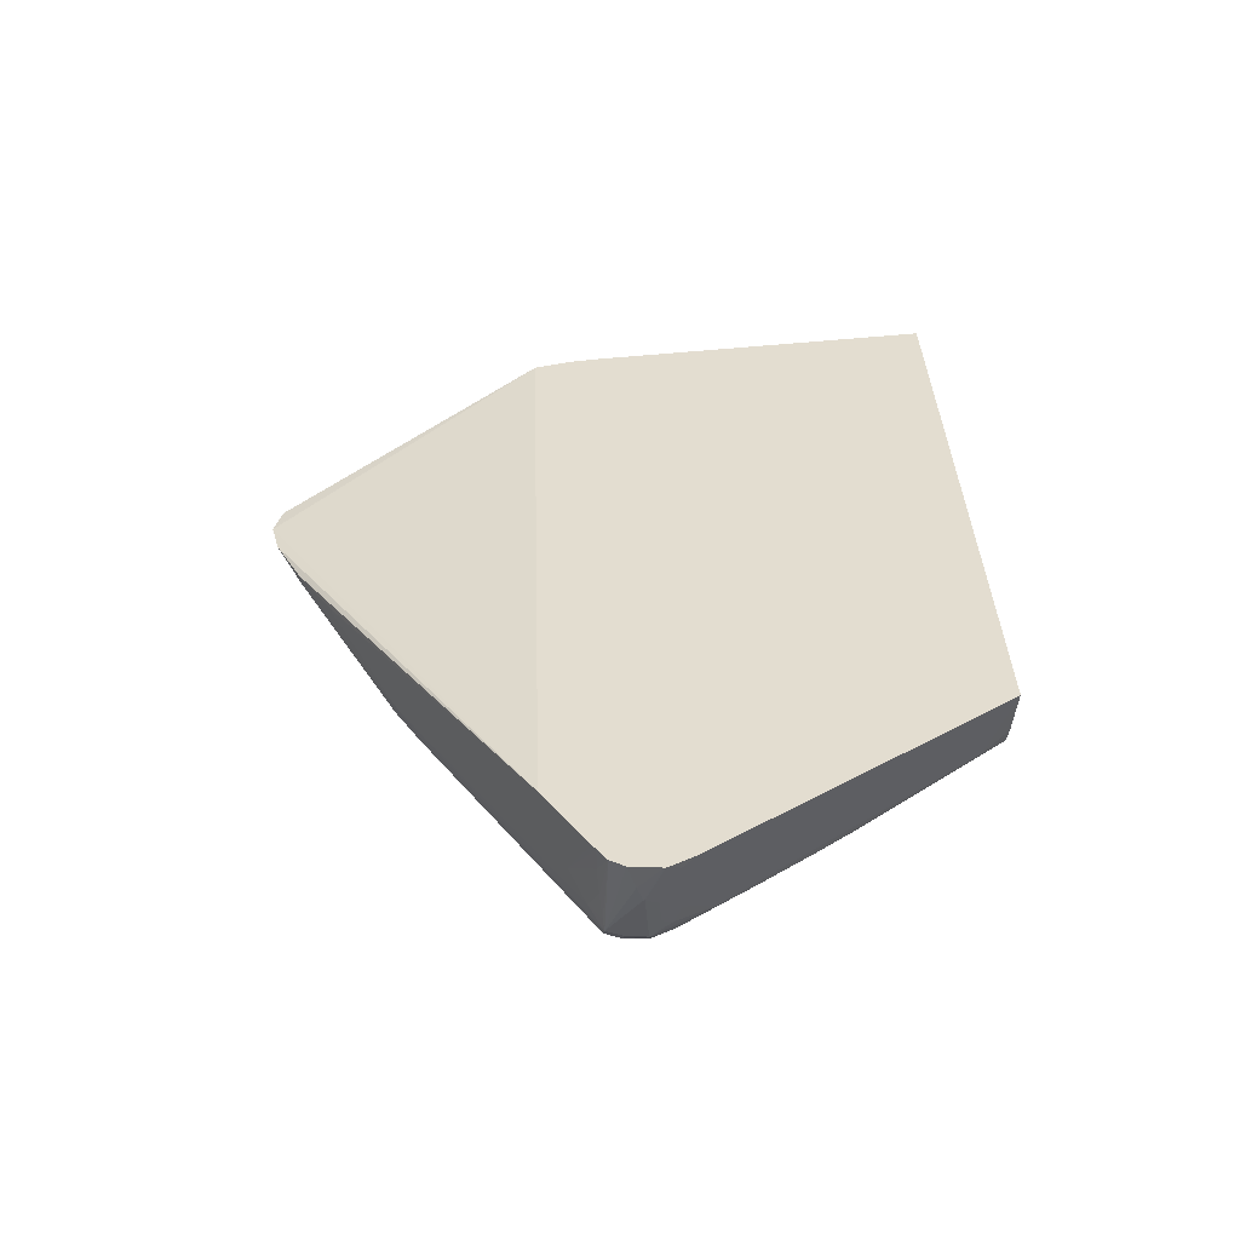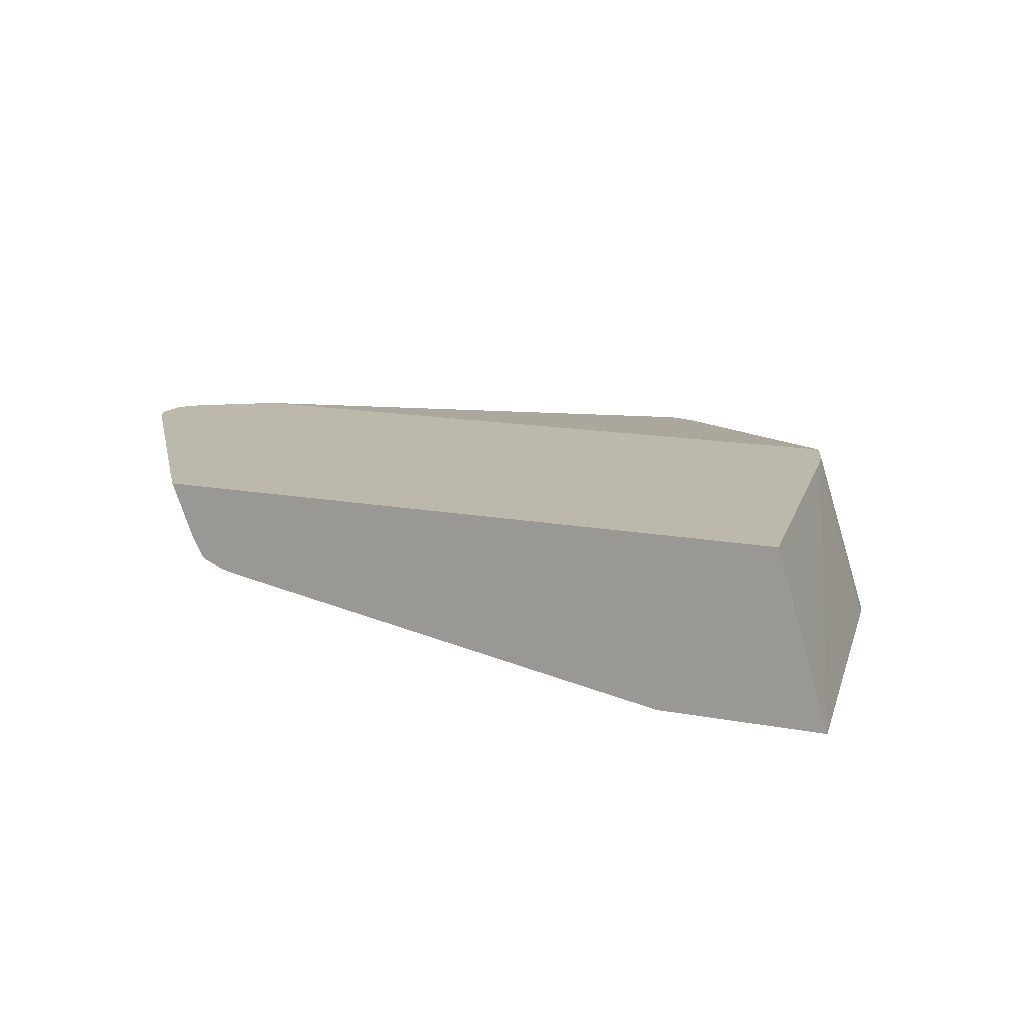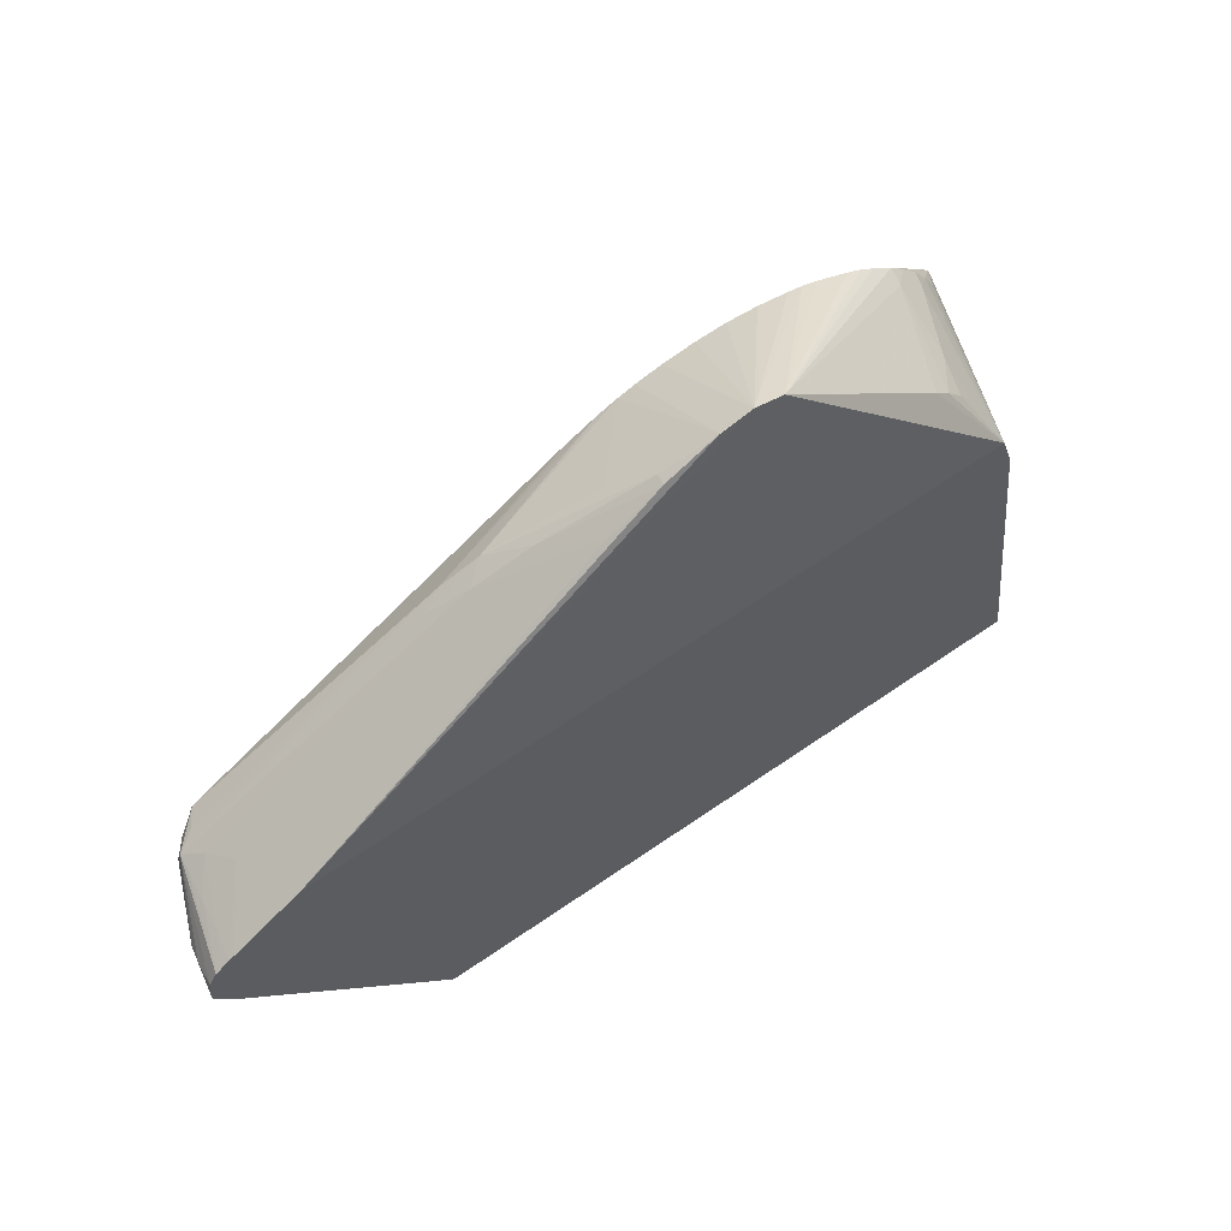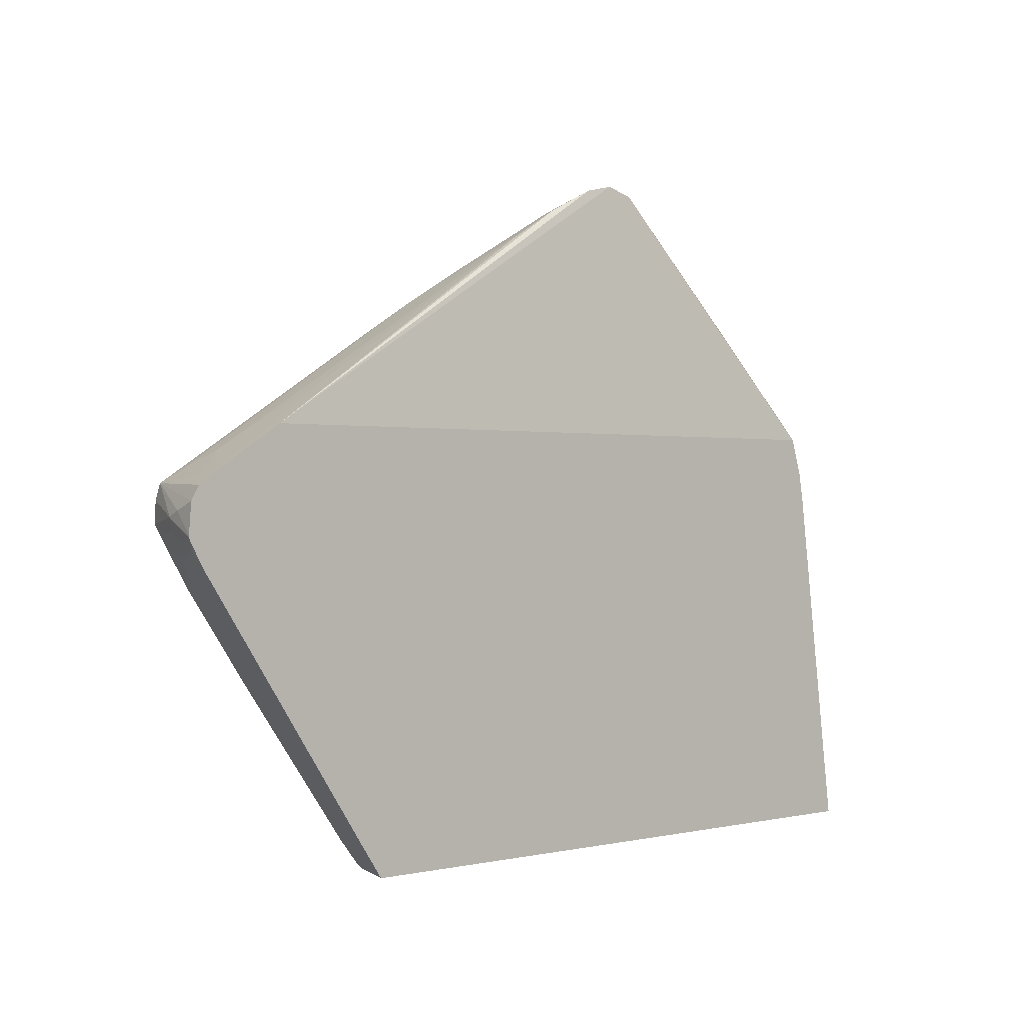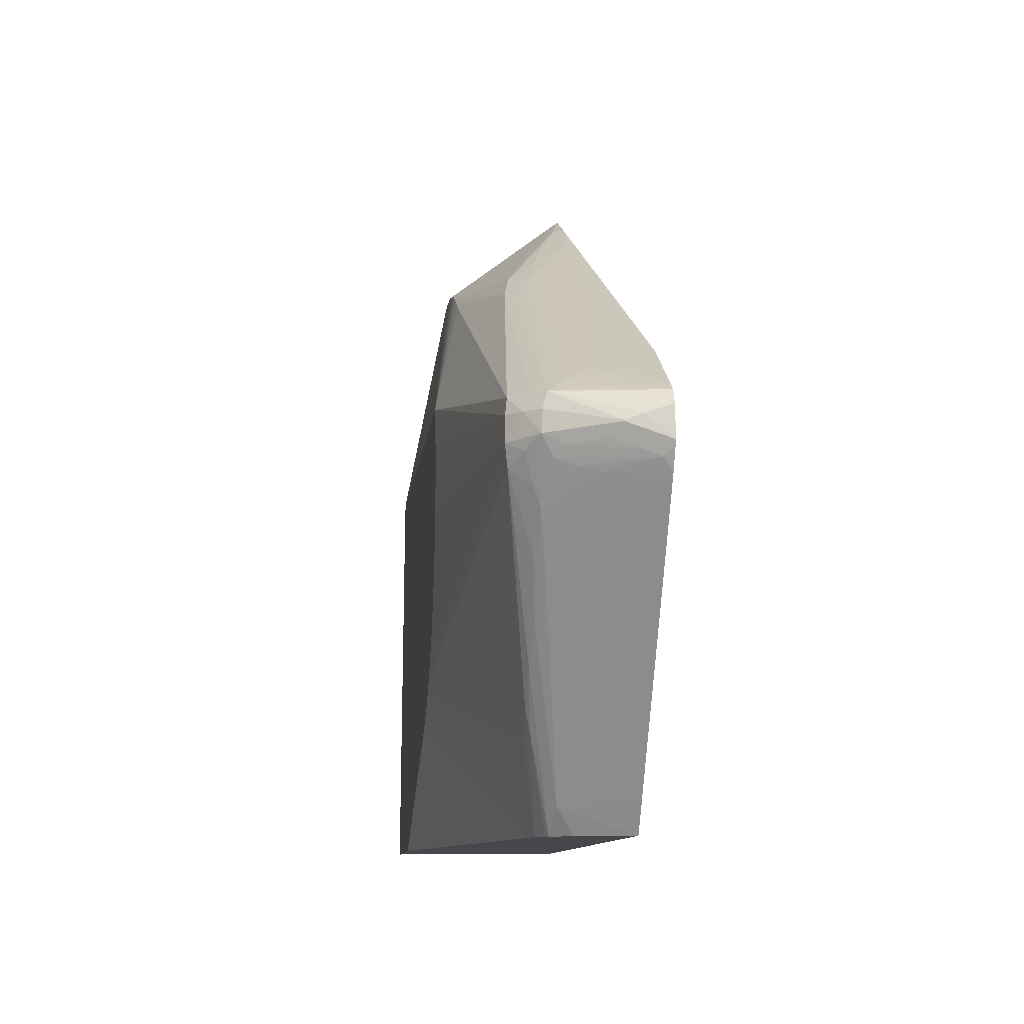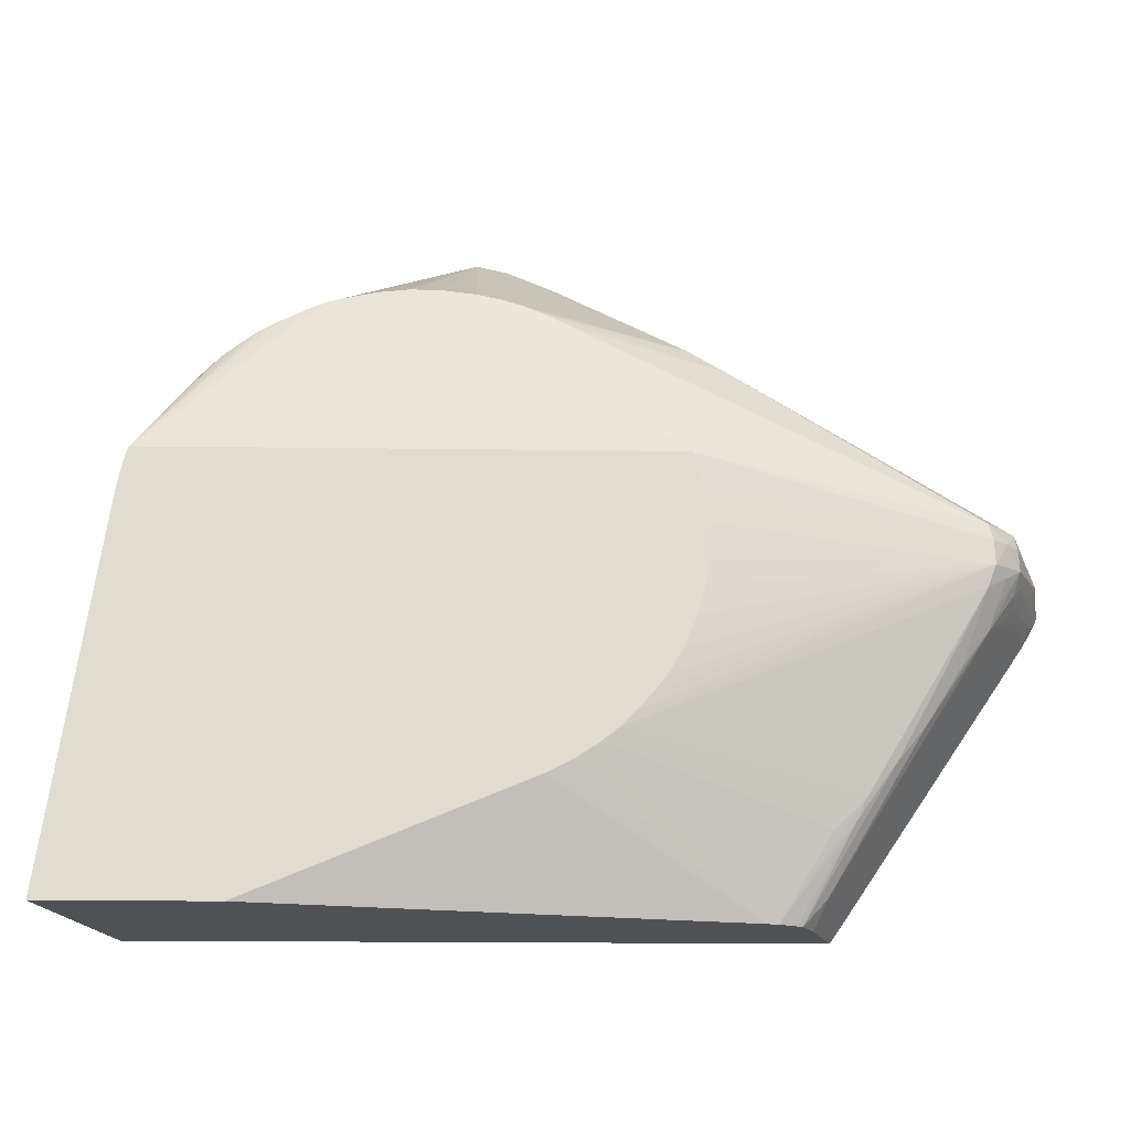
<metadata>
{"format":"obj","ext":"obj","renderer":"f3d","projection":"perspective","resolution":1024,"background":"white","views":[{"elev":35.5,"azim":88.1,"up":"+Y"},{"elev":14.6,"azim":-157.6,"up":"+Y"},{"elev":63.7,"azim":145.0,"up":"+Z"},{"elev":0.1,"azim":137.2,"up":"+Z"},{"elev":-10.4,"azim":84.0,"up":"+Z"},{"elev":-20.0,"azim":-1.3,"up":"+Z"}]}
</metadata>
<code>
v 0.003022 -0.0191 -0.01249
v 0.004472 -0.0191 -0.001457
v 0.005012 -0.0191 0.0007028
v 0.004639 -0.0191 -0.0004688
v 0.004937 -0.0191 0.0004845
v 0.003264 -0.02466 0.0007028
v 0.003178 -0.02466 0.0004509
v 0.002984 -0.02466 -0.0004856
v 0.003 -0.02466 -0.0003901
v 0.001342 -0.02466 -0.01249
v 0.01944 -0.02466 0.0007028
v 0.01117 -0.02373 0.006259
v 0.0102 -0.02373 0.006156
v 0.009209 -0.02373 0.00595
v 0.008751 -0.02373 0.005827
v 0.0131 -0.02013 0.008882
v 0.01214 -0.02373 0.006239
v 0.01316 -0.02373 0.006114
v 0.01397 -0.02373 0.005937
v 0.01408 -0.02015 0.008646
v 0.01408 -0.02013 0.008656
v 0.02731 -0.0191 0.0007028
v 0.01569 -0.02013 0.007865
v 0.01562 -0.02047 0.007821
v 0.01956 -0.0224 0.004924
v 0.01852 -0.02144 0.005873
v 0.01745 -0.02026 0.006779
v 0.02021 -0.02185 0.004763
v 0.02136 -0.02232 0.003877
v 0.02913 -0.02234 -0.0009649
v 0.02864 -0.02185 -0.0005231
v 0.02809 -0.02106 -3.87e-05
v 0.02944 -0.0199 -0.0007608
v 0.02931 -0.02088 -0.0008254
v 0.02919 -0.02185 -0.0009119
v 0.03003 -0.0191 -0.001045
v 0.02961 -0.0191 -0.0007556
v 0.02944 -0.0191 -0.0006394
v 0.02526 -0.02013 0.001877
v 0.01746 -0.02013 0.006788
v 0.03036 -0.0191 -0.002466
v 0.03028 -0.0191 -0.001485
v 0.03036 -0.0191 -0.002421
v 0.0301 -0.02041 -0.00196
v 0.0301 -0.02041 -0.001926
v 0.03019 -0.0199 -0.001743
v 0.0292 -0.02247 -0.001457
v 0.02922 -0.0225 -0.002127
v 0.02979 -0.02079 -0.002341
v 0.02999 -0.0199 -0.002654
v 0.0303 -0.0191 -0.0026
v 0.03008 -0.01937 -0.002875
v 0.02905 -0.02214 -0.002775
v 0.02934 -0.02183 -0.002441
v 0.0282 -0.0224 -0.00395
v 0.02918 -0.02149 -0.002994
v 0.02931 -0.02088 -0.003174
v 0.02993 -0.0191 -0.003267
v 0.02984 -0.0191 -0.003411
v 0.0271 -0.02213 -0.00572
v 0.0244 -0.0191 -0.01139
v 0.02332 -0.02139 -0.01168
v 0.02623 -0.02234 -0.006814
v 0.02534 -0.02241 -0.0079
v 0.02258 -0.02153 -0.01249
v 0.02412 -0.02225 -0.009611
v 0.02441 -0.02241 -0.008963
v 0.02809 -0.02329 -0.002881
v 0.02733 -0.02251 -0.005073
v 0.02838 -0.02262 -0.003399
v 0.02869 -0.02289 -0.002503
v 0.02833 -0.02339 -0.002233
v 0.01727 -0.02466 -0.007589
v 0.0168 -0.02466 -0.007979
v 0.01777 -0.02466 -0.007103
v 0.01825 -0.02466 -0.006553
v 0.01862 -0.02466 -0.006072
v 0.0191 -0.02466 -0.005273
v 0.01952 -0.02466 -0.004292
v 0.01976 -0.02466 -0.003399
v 0.01988 -0.02466 -0.002524
v 0.0199 -0.02466 -0.001463
v 0.01978 -0.02466 -0.0004856
v 0.0283 -0.02338 -0.001457
v 0.02879 -0.02295 -0.001457
v 0.02818 -0.02332 -0.0009494
v 0.02856 -0.02273 -0.000815
v 0.02071 -0.02262 0.004123
v 0.01511 -0.02373 0.005527
v 0.01449 -0.02373 0.005777
v 0.01655 -0.02138 0.006813
v 0.01606 -0.02373 0.005055
v 0.01647 -0.02373 0.004831
v 0.006648 -0.02466 -0.01249
v 0.01525 -0.02466 -0.00889
v 0.01601 -0.02466 -0.008493
v 0.02149 -0.02196 -0.01249
v 0.02185 -0.02187 -0.01249
v 0.02347 -0.02237 -0.009862
v 0.0224 -0.02162 -0.01249
v 0.02364 -0.0191 -0.01249
v 0.02294 -0.02085 -0.01249
v 0.01218 -0.02013 0.008625
v 0.008286 -0.02373 0.005641
v 0.007241 -0.02373 0.005135
v 0.006774 -0.02373 0.004871
v 0.00635 -0.02373 0.00456
v 0.005674 -0.02373 0.004025
v 0.005777 -0.02319 0.003929
v 0.005237 -0.02373 0.003568
v 0.005754 -0.0212 0.002999
v 0.004758 -0.02373 0.003029
v 0.004321 -0.02373 0.00235
v 0.004848 -0.02328 0.002925
v 0.005649 -0.02013 0.002223
v 0.005989 -0.02013 0.002696
v 0.006468 -0.02013 0.003262
v 0.006944 -0.02013 0.003746
v 0.00398 -0.02373 0.001726
v 0.003801 -0.02373 0.00131
f 93 86 92
f 84 86 11
f 93 92 11
f 93 11 86
f 99 74 98
f 92 88 89
f 92 89 11
f 19 18 11
f 90 11 89
f 90 19 11
f 92 86 88
f 17 11 18
f 95 74 94
f 79 11 74
f 77 79 74
f 75 77 74
f 74 11 10
f 94 74 10
f 96 74 95
f 96 97 74
f 96 95 97
f 97 95 94
f 97 94 98
f 20 19 90
f 97 98 74
f 17 12 11
f 91 25 20
f 83 82 84
f 91 90 25
f 78 77 72
f 99 67 74
f 78 79 77
f 78 72 79
f 80 79 72
f 80 81 79
f 80 72 81
f 81 72 82
f 81 82 79
f 82 11 79
f 83 11 82
f 83 84 11
f 91 20 90
f 82 72 84
f 85 86 84
f 85 30 86
f 85 47 30
f 85 48 47
f 85 72 48
f 71 48 72
f 87 86 30
f 87 88 86
f 87 30 88
f 29 25 88
f 25 89 88
f 25 90 89
f 85 84 72
f 99 98 67
f 112 6 110
f 100 66 98
f 109 108 103
f 109 110 108
f 111 110 109
f 112 110 111
f 112 113 6
f 112 114 113
f 112 111 114
f 111 115 114
f 111 116 115
f 111 117 116
f 111 109 117
f 109 118 117
f 107 106 103
f 109 103 118
f 118 3 117
f 116 117 3
f 115 116 3
f 115 3 114
f 113 114 3
f 113 3 119
f 113 119 6
f 120 6 119
f 120 3 6
f 120 119 3
f 110 6 108
f 76 72 77
f 118 103 3
f 66 67 98
f 107 103 108
f 107 6 106
f 100 65 66
f 100 98 65
f 65 98 101
f 102 65 101
f 102 62 65
f 102 101 62
f 62 101 61
f 61 101 59
f 59 101 41
f 51 59 41
f 101 1 41
f 101 10 1
f 107 108 6
f 98 10 101
f 2 1 10
f 3 41 1
f 22 41 3
f 16 22 3
f 16 3 103
f 16 103 15
f 104 15 103
f 104 6 15
f 104 105 6
f 104 103 105
f 106 105 103
f 106 6 105
f 94 10 98
f 76 77 75
f 29 88 30
f 73 72 75
f 24 20 25
f 26 24 25
f 26 23 24
f 26 27 23
f 26 28 27
f 26 25 28
f 28 25 29
f 28 29 30
f 31 28 30
f 31 32 28
f 31 33 32
f 31 34 33
f 21 20 24
f 31 35 34
f 35 30 36
f 35 36 34
f 33 34 36
f 37 33 36
f 37 32 33
f 37 38 32
f 37 36 38
f 38 36 22
f 39 38 22
f 39 32 38
f 27 32 39
f 27 28 32
f 31 30 35
f 40 27 39
f 21 24 23
f 21 22 16
f 76 75 72
f 2 3 1
f 4 3 2
f 5 3 4
f 5 6 3
f 7 6 5
f 7 8 6
f 9 8 7
f 9 4 2
f 9 7 4
f 7 5 4
f 8 2 10
f 21 23 22
f 8 10 6
f 12 6 11
f 13 6 12
f 14 6 13
f 14 15 6
f 14 16 15
f 14 13 16
f 13 12 16
f 16 12 17
f 16 17 18
f 16 18 19
f 20 16 19
f 21 16 20
f 6 10 11
f 40 23 27
f 9 2 8
f 40 39 22
f 58 57 59
f 57 55 59
f 57 56 55
f 60 59 55
f 60 61 59
f 60 62 61
f 60 55 62
f 63 62 55
f 64 62 63
f 64 65 62
f 64 66 65
f 64 67 66
f 58 59 51
f 64 68 67
f 69 68 63
f 69 70 68
f 69 55 70
f 69 63 55
f 70 55 48
f 70 48 71
f 68 70 71
f 73 68 72
f 73 67 68
f 73 74 67
f 40 22 23
f 73 75 74
f 64 63 68
f 58 51 52
f 68 71 72
f 52 56 57
f 58 52 57
f 36 41 22
f 43 41 42
f 42 41 36
f 43 45 44
f 43 46 45
f 43 42 46
f 42 30 46
f 42 36 30
f 45 46 30
f 45 30 47
f 45 47 48
f 45 48 44
f 43 44 41
f 50 44 49
f 49 44 48
f 53 55 56
f 54 48 53
f 54 49 48
f 50 49 54
f 53 48 55
f 50 53 52
f 50 52 51
f 50 51 41
f 50 41 44
f 50 54 53
f 52 53 56

</code>
